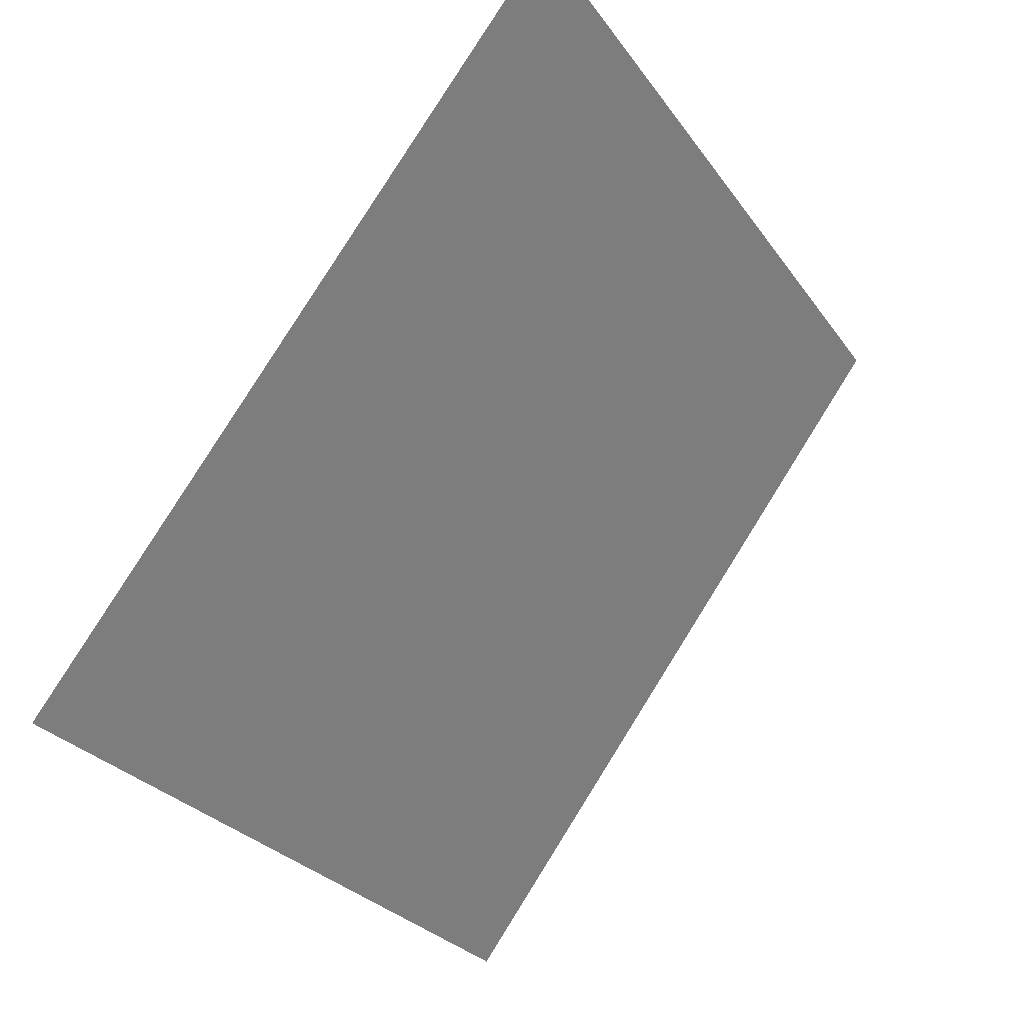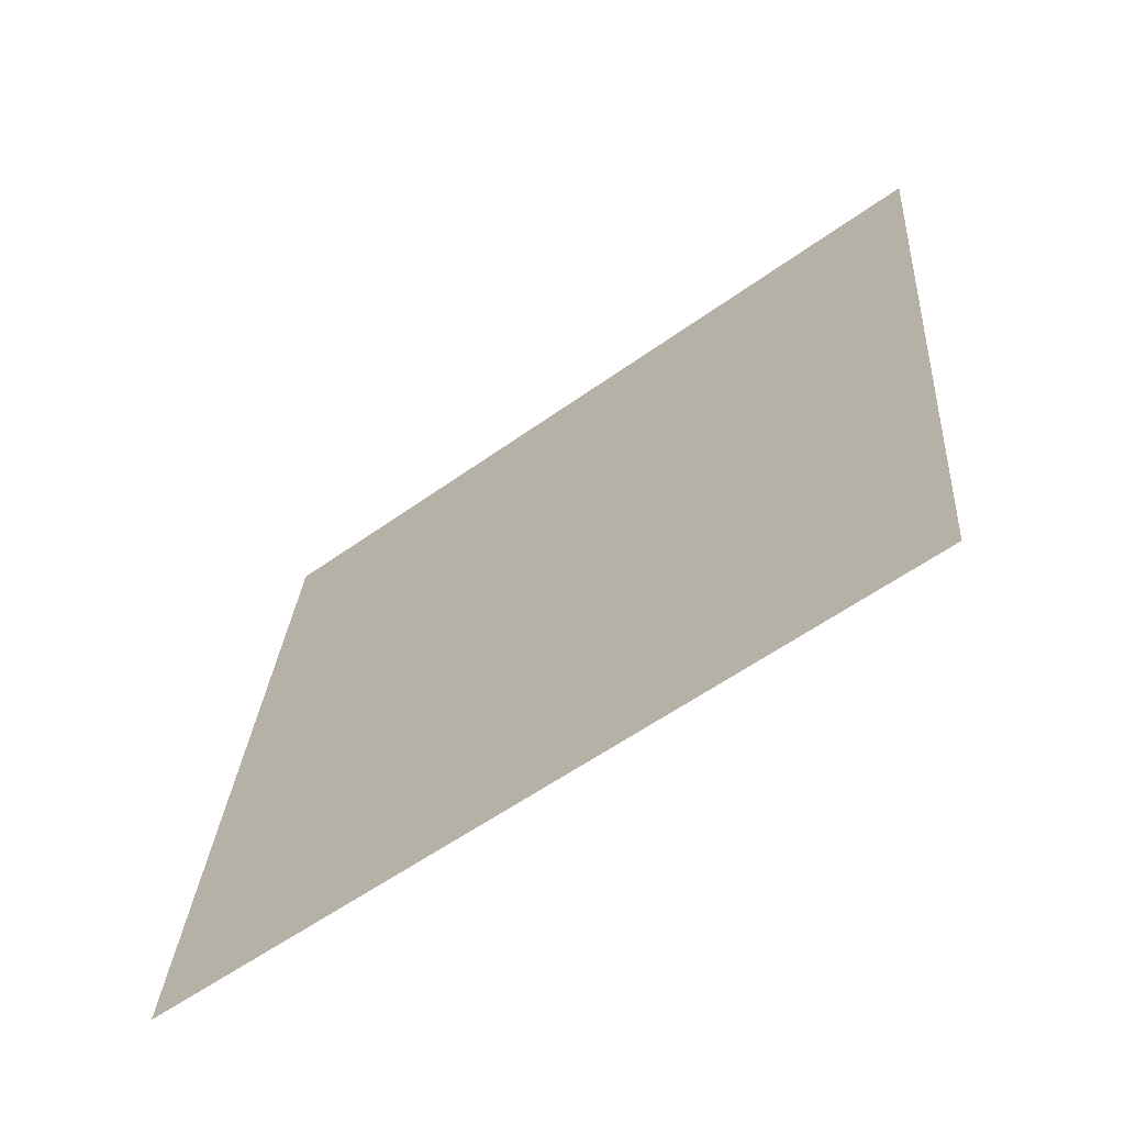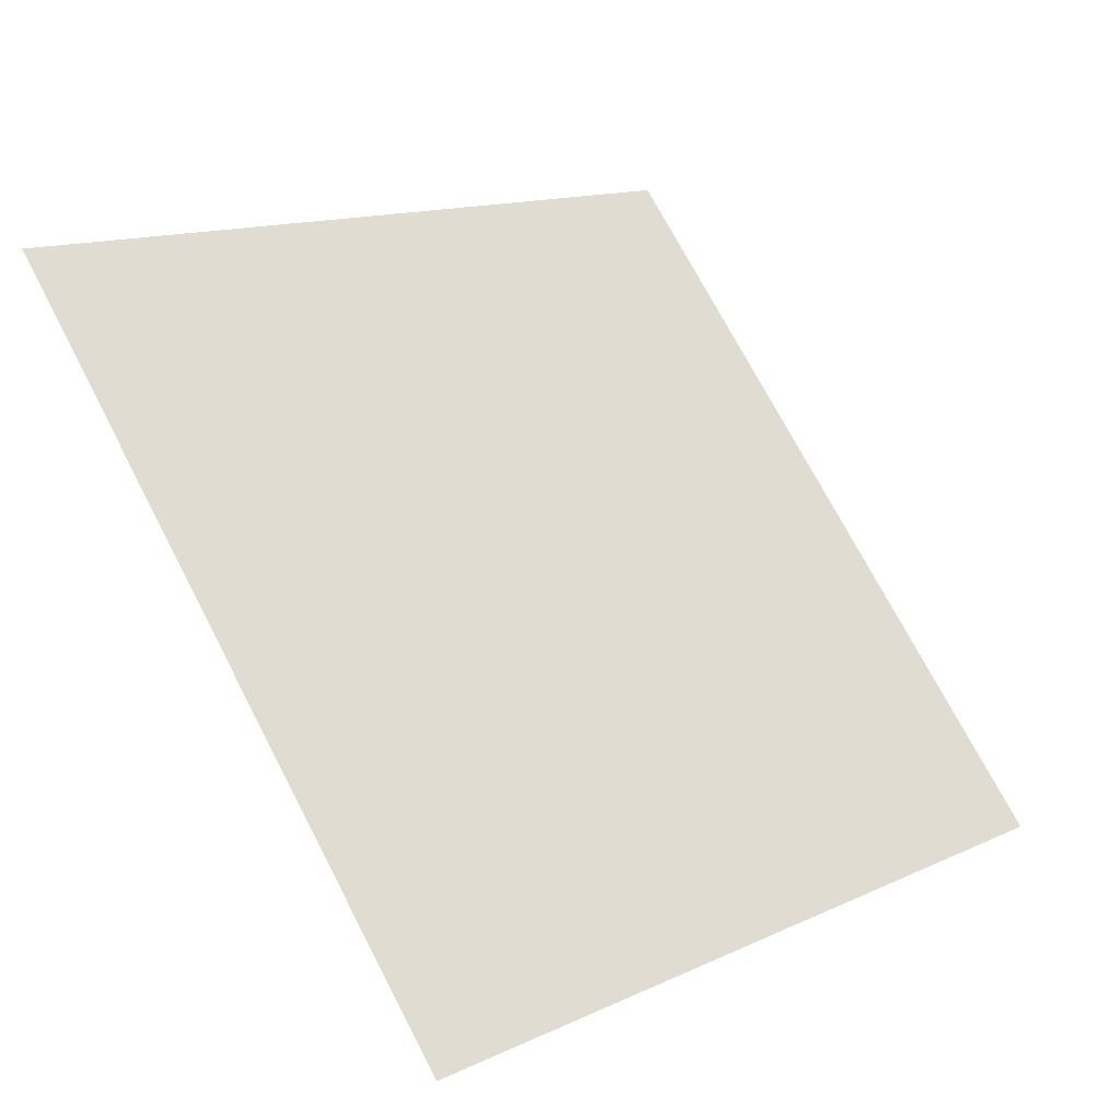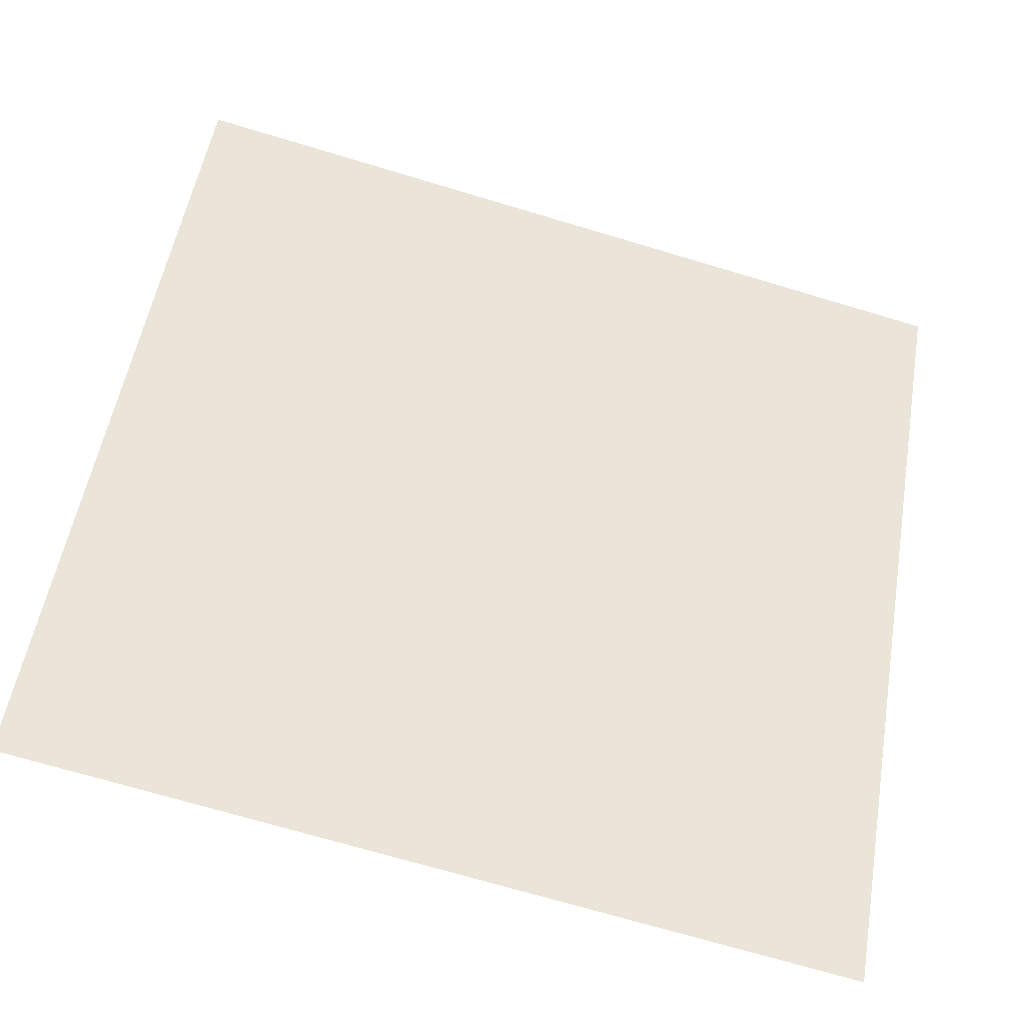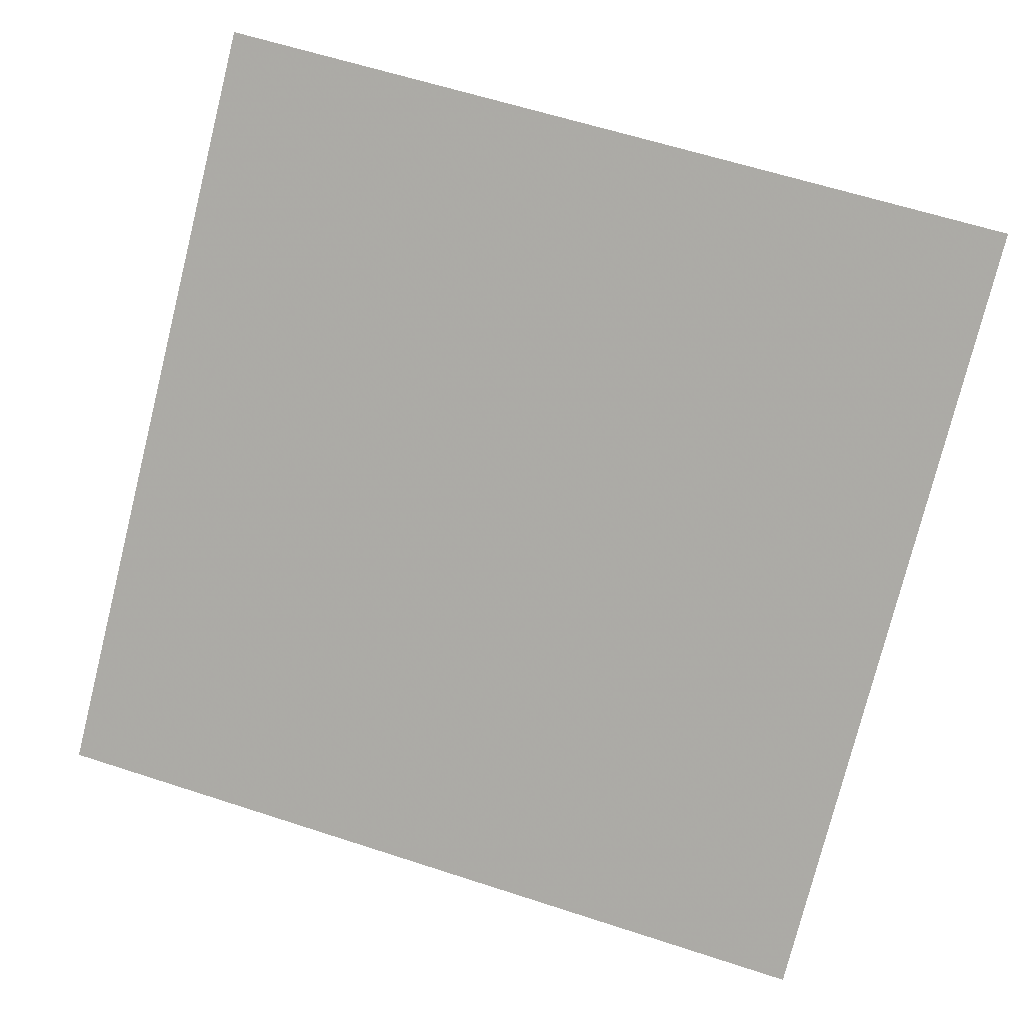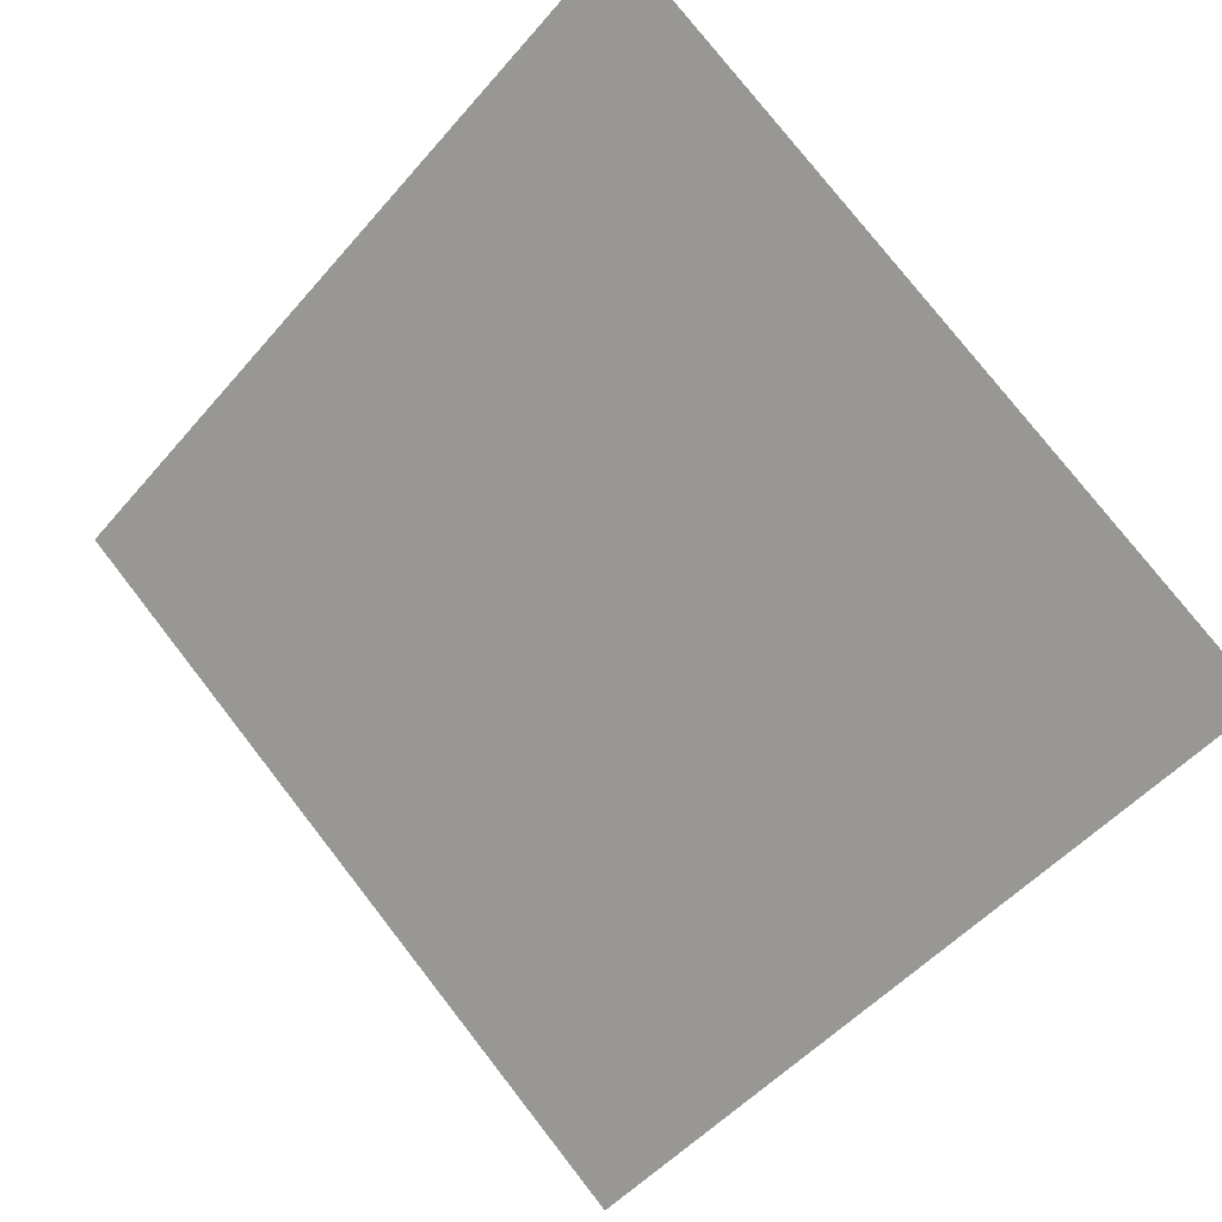
<metadata>
{"format":"obj","ext":"obj","renderer":"f3d","projection":"perspective","resolution":1024,"background":"white","views":[{"elev":-27.6,"azim":116.0,"up":"+Z"},{"elev":29.0,"azim":-85.6,"up":"+Y"},{"elev":71.5,"azim":62.9,"up":"+Y"},{"elev":-72.9,"azim":162.0,"up":"+Z"},{"elev":65.3,"azim":-161.1,"up":"+Y"},{"elev":-52.3,"azim":51.5,"up":"+Y"}]}
</metadata>
<code>
v 0.2053 0.84 0.5841
v 0.1987 0.8402 0.5842
v 0.1988 0.8441 0.5894
v 0.2054 0.8439 0.5894
f 4 3 2 1

</code>
